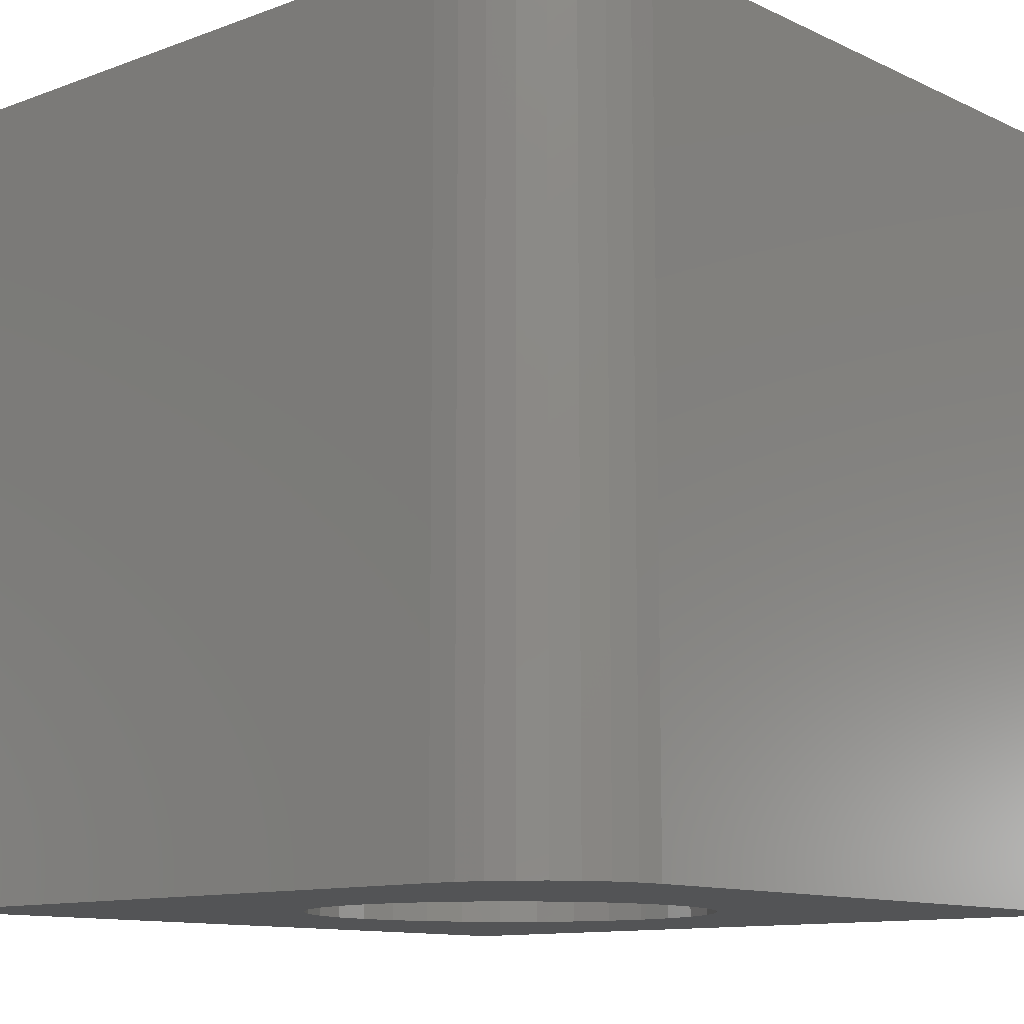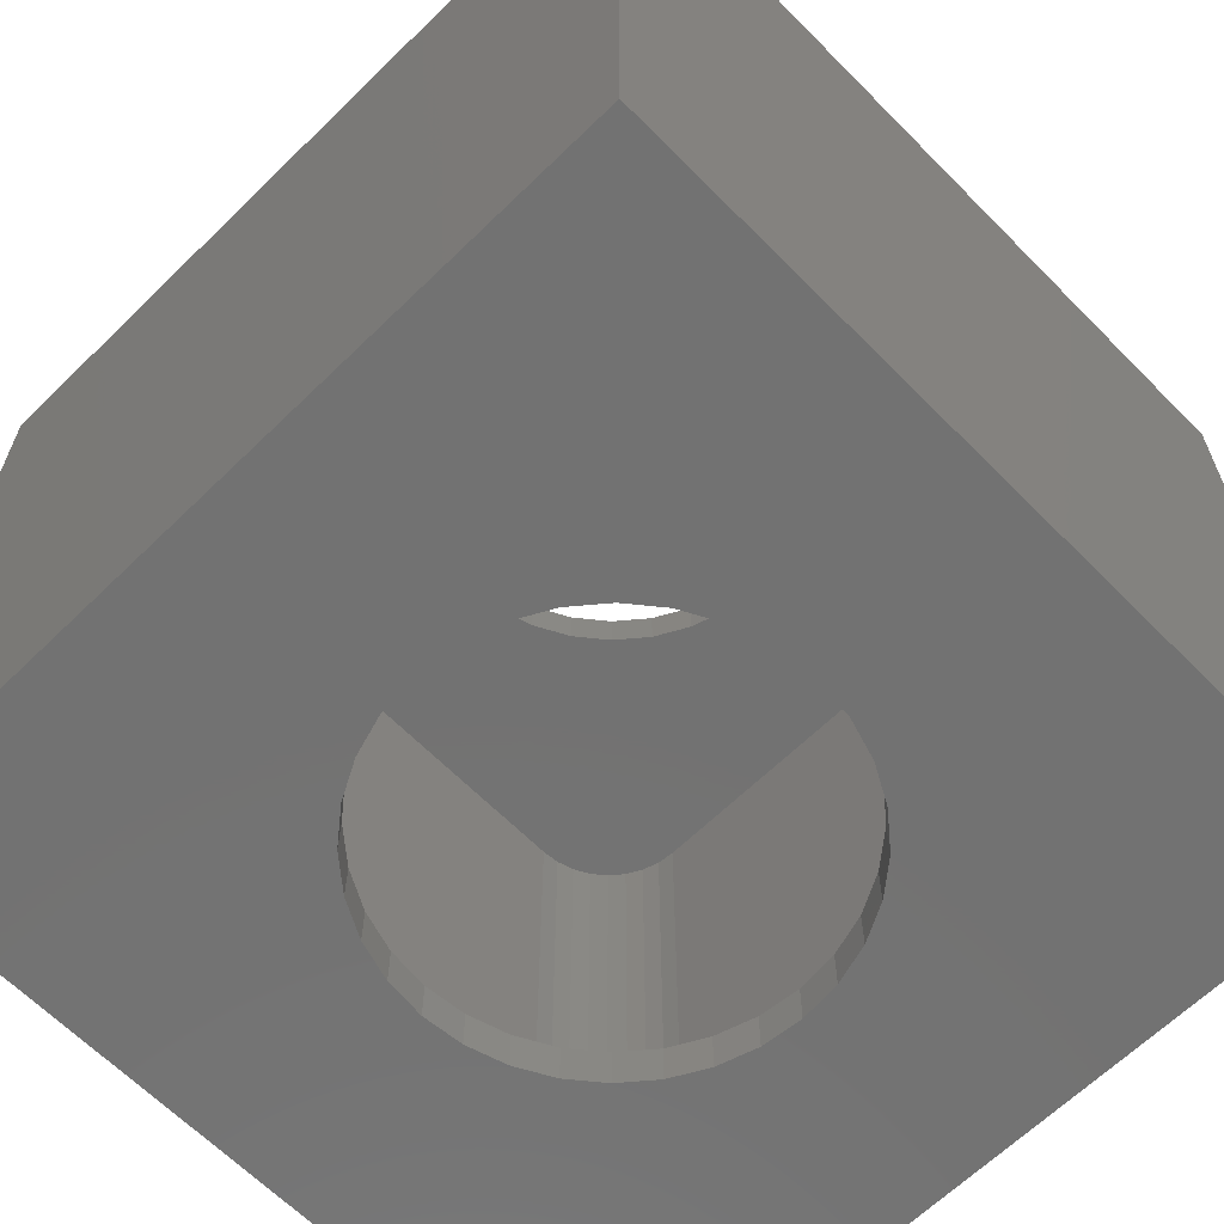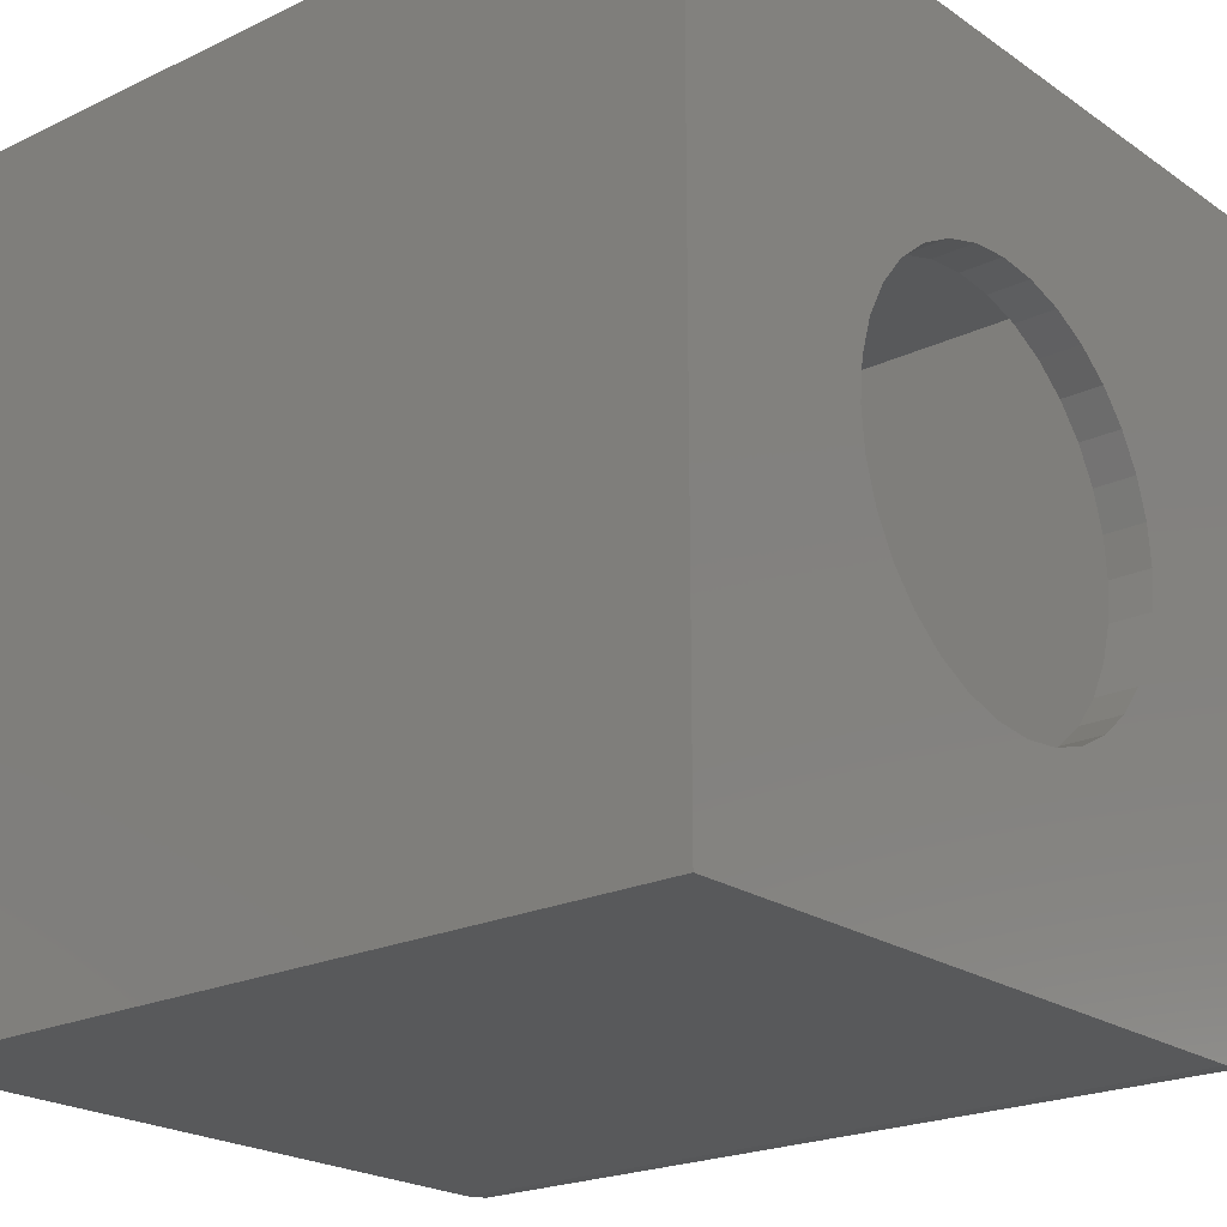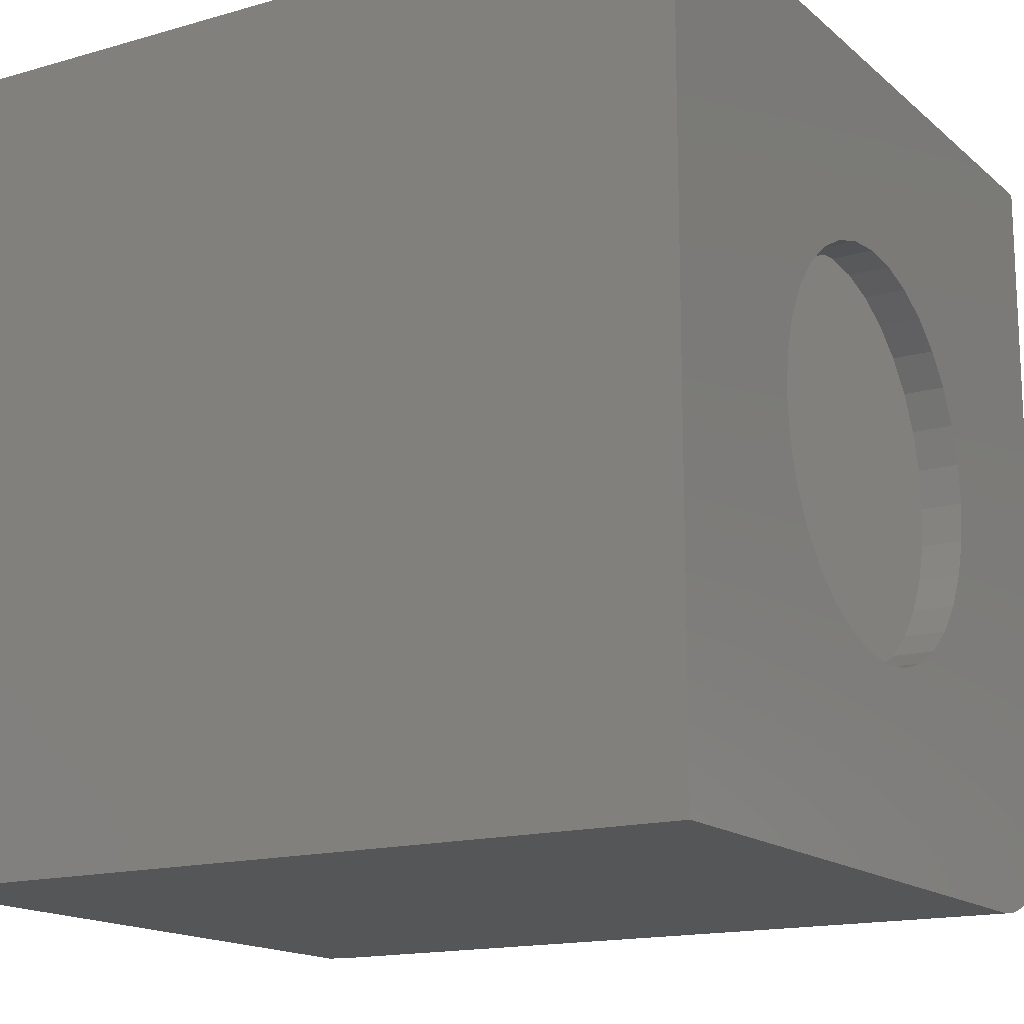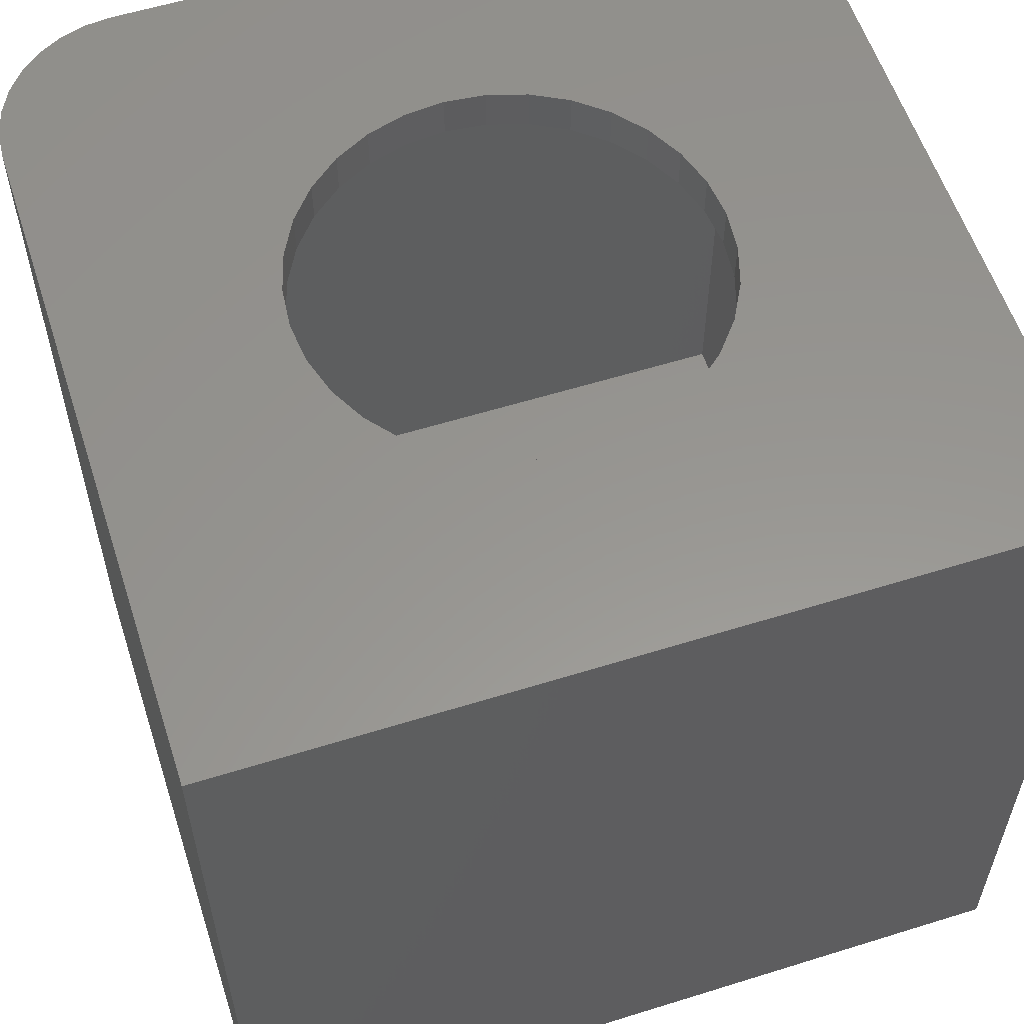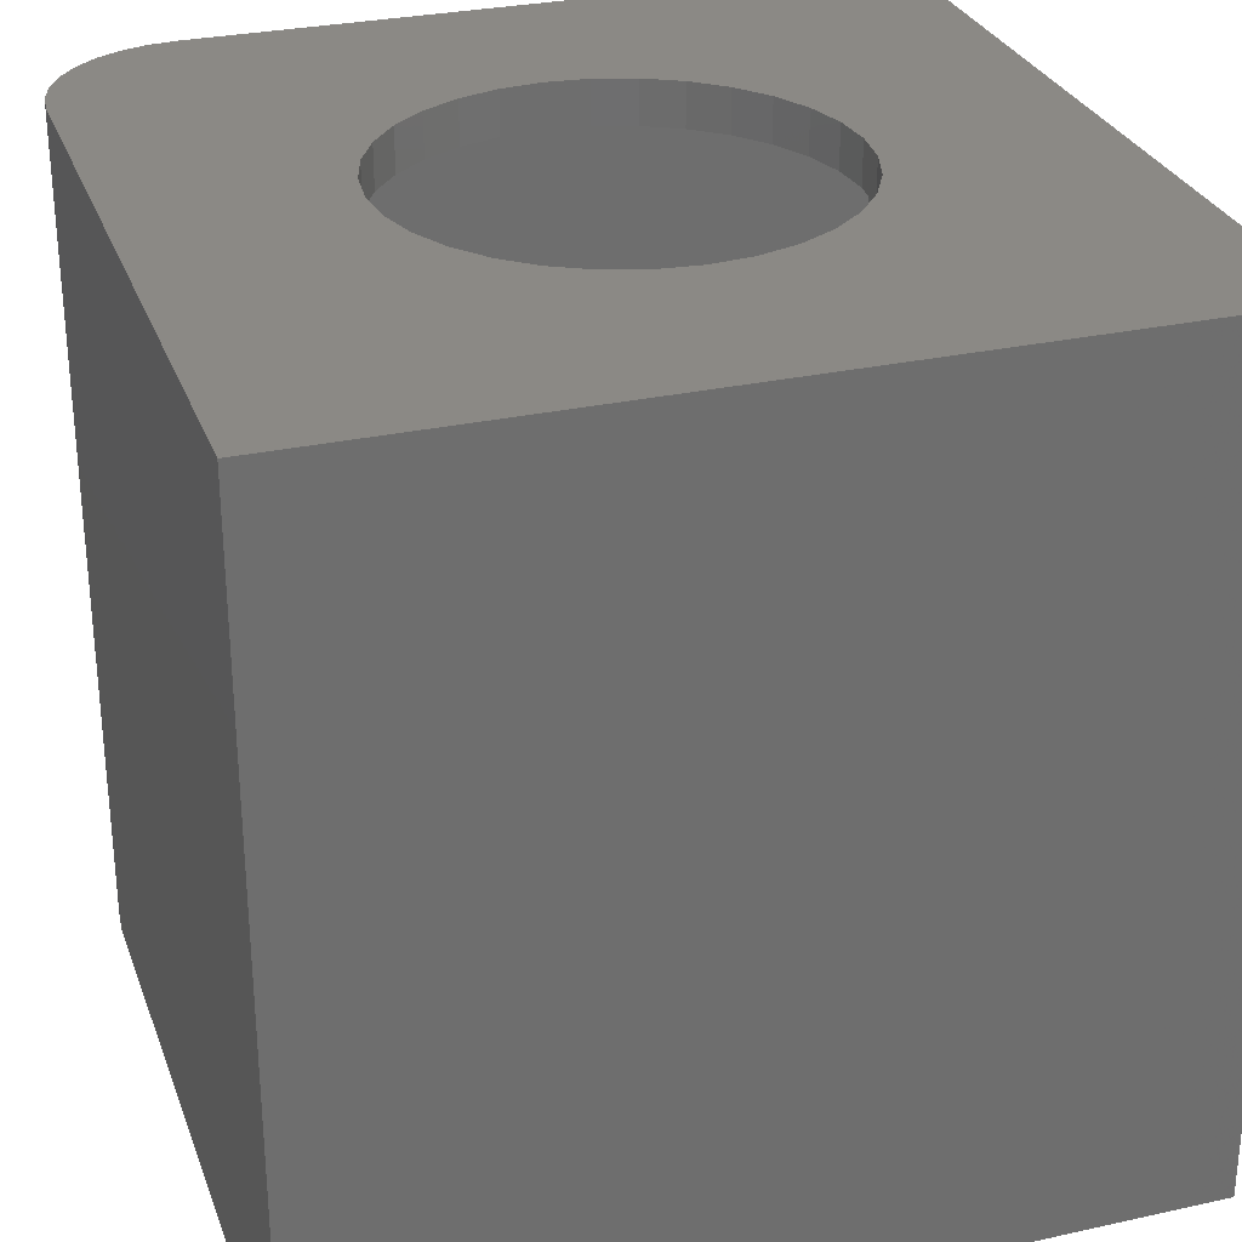
<metadata>
{"format":"stl","ext":"stl","renderer":"f3d","projection":"perspective","resolution":1024,"background":"white","views":[{"elev":-11.4,"azim":131.7,"up":"+Y"},{"elev":-64.2,"azim":-45.5,"up":"+Y"},{"elev":-21.7,"azim":-50.1,"up":"+Z"},{"elev":-15.7,"azim":-59.0,"up":"+Z"},{"elev":57.9,"azim":-107.9,"up":"+Y"},{"elev":29.2,"azim":-108.1,"up":"+Y"}]}
</metadata>
<code>
# stl→obj: 176 verts, 352 faces
v 0.001974 5.226e-17 0.1895
v -0.03499 -0.03906 0.1858
v -0.03499 5.001e-17 0.1858
v -0.07053 -0.03906 0.1751
v -0.07053 4.744e-17 0.1751
v -0.1033 -0.03906 0.1575
v -0.1033 4.464e-17 0.1575
v -0.132 -0.03906 0.134
v -0.132 4.174e-17 0.134
v -0.1556 -0.03906 0.1053
v -0.1556 3.884e-17 0.1053
v -0.1731 -0.03906 0.07251
v -0.1731 3.605e-17 0.07251
v -0.1839 -0.03906 0.03696
v -0.1839 3.348e-17 0.03696
v -0.1875 -0.03906 6.961e-17
v -0.1875 -1.052e-17 6.961e-17
v 0.001974 -0.03906 0.1895
v 0.03894 5.411e-17 0.1858
v 0.03894 -0.03906 0.1858
v 0.07448 5.549e-17 0.1751
v 0.07448 -0.03906 0.1751
v 0.1072 5.633e-17 0.1575
v 0.1072 -0.03906 0.1575
v 0.136 5.662e-17 0.134
v 0.136 -0.03906 0.134
v 0.1595 5.633e-17 0.1053
v 0.1595 -0.03906 0.1053
v 0.177 5.549e-17 0.07251
v 0.177 -0.03906 0.07251
v 0.1878 5.411e-17 0.03696
v 0.1878 -0.03906 0.03696
v 0.1914 1.052e-17 -6.961e-17
v 0.1914 -0.03906 -6.961e-17
v 0.001974 -0.7109 0.1895
v -0.03499 -0.75 0.1858
v -0.03499 -0.7109 0.1858
v -0.07053 -0.75 0.1751
v -0.07053 -0.7109 0.1751
v -0.1033 -0.75 0.1575
v -0.1033 -0.7109 0.1575
v -0.132 -0.75 0.134
v -0.132 -0.7109 0.134
v -0.1556 -0.75 0.1053
v -0.1556 -0.7109 0.1053
v -0.1731 -0.75 0.07251
v -0.1731 -0.7109 0.07251
v -0.1839 -0.75 0.03696
v -0.1839 -0.7109 0.03696
v -0.1875 -0.75 6.961e-17
v -0.1875 -0.7109 6.961e-17
v 0.001974 -0.75 0.1895
v 0.03894 -0.7109 0.1858
v 0.03894 -0.75 0.1858
v 0.07448 -0.7109 0.1751
v 0.07448 -0.75 0.1751
v 0.1072 -0.7109 0.1575
v 0.1072 -0.75 0.1575
v 0.136 -0.7109 0.134
v 0.136 -0.75 0.134
v 0.1595 -0.7109 0.1053
v 0.1595 -0.75 0.1053
v 0.177 -0.7109 0.07251
v 0.177 -0.75 0.07251
v 0.1878 -0.7109 0.03696
v 0.1878 -0.75 0.03696
v 0.1914 -0.7109 -6.961e-17
v 0.1914 -0.75 -6.961e-17
v 0.001974 3.123e-17 -0.1895
v 0.03894 -0.03906 -0.1858
v 0.03894 3.348e-17 -0.1858
v 0.07448 -0.03906 -0.1751
v 0.07448 3.605e-17 -0.1751
v 0.1072 -0.03906 -0.1575
v 0.1072 3.884e-17 -0.1575
v 0.136 -0.03906 -0.134
v 0.136 4.174e-17 -0.134
v 0.1595 -0.03906 -0.1053
v 0.1595 4.464e-17 -0.1053
v 0.177 -0.03906 -0.07251
v 0.177 4.744e-17 -0.07251
v 0.1878 -0.03906 -0.03696
v 0.1878 5.001e-17 -0.03696
v 0.001974 -0.03906 -0.1895
v -0.03499 2.938e-17 -0.1858
v -0.03499 -0.03906 -0.1858
v -0.07053 2.8e-17 -0.1751
v -0.07053 -0.03906 -0.1751
v -0.1033 2.715e-17 -0.1575
v -0.1033 -0.03906 -0.1575
v -0.132 2.687e-17 -0.134
v -0.132 -0.03906 -0.134
v -0.1556 2.715e-17 -0.1053
v -0.1556 -0.03906 -0.1053
v -0.1731 2.8e-17 -0.07251
v -0.1731 -0.03906 -0.07251
v -0.1839 2.938e-17 -0.03696
v -0.1839 -0.03906 -0.03696
v 0.001974 -0.7109 -0.1895
v 0.03894 -0.75 -0.1858
v 0.03894 -0.7109 -0.1858
v 0.07448 -0.75 -0.1751
v 0.07448 -0.7109 -0.1751
v 0.1072 -0.75 -0.1575
v 0.1072 -0.7109 -0.1575
v 0.136 -0.75 -0.134
v 0.136 -0.7109 -0.134
v 0.1595 -0.75 -0.1053
v 0.1595 -0.7109 -0.1053
v 0.177 -0.75 -0.07251
v 0.177 -0.7109 -0.07251
v 0.1878 -0.75 -0.03696
v 0.1878 -0.7109 -0.03696
v 0.001974 -0.75 -0.1895
v -0.03499 -0.7109 -0.1858
v -0.03499 -0.75 -0.1858
v -0.07053 -0.7109 -0.1751
v -0.07053 -0.75 -0.1751
v -0.1033 -0.7109 -0.1575
v -0.1033 -0.75 -0.1575
v -0.132 -0.7109 -0.134
v -0.132 -0.75 -0.134
v -0.1556 -0.7109 -0.1053
v -0.1556 -0.75 -0.1053
v -0.1731 -0.7109 -0.07251
v -0.1731 -0.75 -0.07251
v -0.1839 -0.7109 -0.03696
v -0.1839 -0.75 -0.03696
v -0.3359 -0.03906 0.3359
v -0.3359 -0.03906 -0.3359
v 0.3359 -0.03906 0.3359
v 0.25 -0.03906 -0.3359
v 0.3359 -0.03906 -0.25
v 0.2668 -0.03906 -0.3343
v 0.2829 -0.03906 -0.3294
v 0.2977 -0.03906 -0.3215
v 0.3108 -0.03906 -0.3108
v 0.3215 -0.03906 -0.2977
v 0.3294 -0.03906 -0.2829
v 0.3343 -0.03906 -0.2668
v -0.3359 -0.7109 0.3359
v 0.3359 -0.7109 0.3359
v -0.3359 -0.7109 -0.3359
v 0.25 -0.7109 -0.3359
v 0.3359 -0.7109 -0.25
v 0.3343 -0.7109 -0.2668
v 0.3294 -0.7109 -0.2829
v 0.3215 -0.7109 -0.2977
v 0.3108 -0.7109 -0.3108
v 0.2977 -0.7109 -0.3215
v 0.2829 -0.7109 -0.3294
v 0.2668 -0.7109 -0.3343
v -0.375 4.163e-17 0.375
v 0.375 8.327e-17 0.375
v -0.375 0 -0.375
v 0.25 3.469e-17 -0.375
v 0.375 4.857e-17 -0.25
v 0.3726 4.709e-17 -0.2744
v 0.3655 4.539e-17 -0.2978
v 0.3539 4.355e-17 -0.3194
v 0.3384 4.163e-17 -0.3384
v 0.3194 3.972e-17 -0.3539
v 0.2978 3.788e-17 -0.3655
v 0.2744 3.618e-17 -0.3726
v -0.375 -0.75 0.375
v -0.375 -0.75 -0.375
v 0.375 -0.75 0.375
v 0.25 -0.75 -0.375
v 0.375 -0.75 -0.25
v 0.2744 -0.75 -0.3726
v 0.2978 -0.75 -0.3655
v 0.3194 -0.75 -0.3539
v 0.3384 -0.75 -0.3384
v 0.3539 -0.75 -0.3194
v 0.3655 -0.75 -0.2978
v 0.3726 -0.75 -0.2744
f 1 2 3
f 3 2 4
f 3 4 5
f 5 4 6
f 5 6 7
f 7 6 8
f 7 8 9
f 9 8 10
f 9 10 11
f 11 10 12
f 11 12 13
f 13 12 14
f 13 14 15
f 15 14 16
f 15 16 17
f 2 1 18
f 18 1 19
f 18 19 20
f 20 19 21
f 20 21 22
f 22 21 23
f 22 23 24
f 24 23 25
f 24 25 26
f 26 25 27
f 26 27 28
f 28 27 29
f 28 29 30
f 30 29 31
f 30 31 32
f 32 31 33
f 32 33 34
f 35 36 37
f 37 36 38
f 37 38 39
f 39 38 40
f 39 40 41
f 41 40 42
f 41 42 43
f 43 42 44
f 43 44 45
f 45 44 46
f 45 46 47
f 47 46 48
f 47 48 49
f 49 48 50
f 49 50 51
f 36 35 52
f 52 35 53
f 52 53 54
f 54 53 55
f 54 55 56
f 56 55 57
f 56 57 58
f 58 57 59
f 58 59 60
f 60 59 61
f 60 61 62
f 62 61 63
f 62 63 64
f 64 63 65
f 64 65 66
f 66 65 67
f 66 67 68
f 69 70 71
f 71 70 72
f 71 72 73
f 73 72 74
f 73 74 75
f 75 74 76
f 75 76 77
f 77 76 78
f 77 78 79
f 79 78 80
f 79 80 81
f 81 80 82
f 81 82 83
f 83 82 34
f 83 34 33
f 70 69 84
f 84 69 85
f 84 85 86
f 86 85 87
f 86 87 88
f 88 87 89
f 88 89 90
f 90 89 91
f 90 91 92
f 92 91 93
f 92 93 94
f 94 93 95
f 94 95 96
f 96 95 97
f 96 97 98
f 98 97 17
f 98 17 16
f 99 100 101
f 101 100 102
f 101 102 103
f 103 102 104
f 103 104 105
f 105 104 106
f 105 106 107
f 107 106 108
f 107 108 109
f 109 108 110
f 109 110 111
f 111 110 112
f 111 112 113
f 113 112 68
f 113 68 67
f 100 99 114
f 114 99 115
f 114 115 116
f 116 115 117
f 116 117 118
f 118 117 119
f 118 119 120
f 120 119 121
f 120 121 122
f 122 121 123
f 122 123 124
f 124 123 125
f 124 125 126
f 126 125 127
f 126 127 128
f 128 127 51
f 128 51 50
f 129 130 14
f 129 14 12
f 129 12 10
f 129 10 8
f 129 8 6
f 129 6 4
f 129 4 2
f 129 2 18
f 129 18 131
f 130 132 84
f 130 84 86
f 130 86 88
f 130 88 90
f 130 90 92
f 130 92 94
f 130 94 96
f 130 96 98
f 130 98 16
f 130 16 14
f 133 32 34
f 133 34 82
f 133 82 80
f 133 80 78
f 133 78 76
f 133 76 74
f 133 74 72
f 133 72 70
f 133 70 84
f 131 18 20
f 131 20 22
f 131 22 24
f 131 24 26
f 131 26 28
f 131 28 30
f 131 30 32
f 131 32 133
f 84 132 134
f 84 134 135
f 84 135 136
f 84 136 137
f 84 137 138
f 84 138 139
f 84 139 140
f 84 140 133
f 141 142 35
f 141 35 37
f 141 37 39
f 141 39 41
f 141 41 43
f 141 43 45
f 141 45 47
f 141 47 49
f 141 49 143
f 143 49 51
f 143 51 127
f 143 127 125
f 143 125 123
f 143 123 121
f 143 121 119
f 143 119 117
f 143 117 115
f 143 115 99
f 143 99 144
f 145 99 101
f 145 101 103
f 145 103 105
f 145 105 107
f 145 107 109
f 145 109 111
f 145 111 113
f 145 113 67
f 145 67 65
f 142 145 65
f 142 65 63
f 142 63 61
f 142 61 59
f 142 59 57
f 142 57 55
f 142 55 53
f 142 53 35
f 99 145 146
f 99 146 147
f 99 147 148
f 99 148 149
f 99 149 150
f 99 150 151
f 99 151 152
f 99 152 144
f 131 142 129
f 129 142 141
f 129 141 130
f 130 141 143
f 130 143 132
f 132 143 144
f 137 148 138
f 138 148 147
f 138 147 139
f 139 147 146
f 139 146 140
f 140 146 145
f 140 145 133
f 148 137 149
f 149 137 136
f 149 136 150
f 150 136 135
f 150 135 151
f 151 135 134
f 151 134 152
f 152 134 132
f 152 132 144
f 133 145 131
f 131 145 142
f 153 154 1
f 153 1 3
f 153 3 5
f 153 5 7
f 153 7 9
f 153 9 11
f 153 11 13
f 153 13 15
f 153 15 155
f 155 15 17
f 155 17 97
f 155 97 95
f 155 95 93
f 155 93 91
f 155 91 89
f 155 89 87
f 155 87 85
f 155 85 69
f 155 69 156
f 157 69 71
f 157 71 73
f 157 73 75
f 157 75 77
f 157 77 79
f 157 79 81
f 157 81 83
f 157 83 33
f 157 33 31
f 154 157 31
f 154 31 29
f 154 29 27
f 154 27 25
f 154 25 23
f 154 23 21
f 154 21 19
f 154 19 1
f 69 157 158
f 69 158 159
f 69 159 160
f 69 160 161
f 69 161 162
f 69 162 163
f 69 163 164
f 69 164 156
f 165 166 48
f 165 48 46
f 165 46 44
f 165 44 42
f 165 42 40
f 165 40 38
f 165 38 36
f 165 36 52
f 165 52 167
f 166 168 114
f 166 114 116
f 166 116 118
f 166 118 120
f 166 120 122
f 166 122 124
f 166 124 126
f 166 126 128
f 166 128 50
f 166 50 48
f 169 66 68
f 169 68 112
f 169 112 110
f 169 110 108
f 169 108 106
f 169 106 104
f 169 104 102
f 169 102 100
f 169 100 114
f 167 52 54
f 167 54 56
f 167 56 58
f 167 58 60
f 167 60 62
f 167 62 64
f 167 64 66
f 167 66 169
f 114 168 170
f 114 170 171
f 114 171 172
f 114 172 173
f 114 173 174
f 114 174 175
f 114 175 176
f 114 176 169
f 157 154 169
f 169 154 167
f 155 156 166
f 166 156 168
f 157 169 158
f 158 169 176
f 158 176 159
f 159 176 175
f 159 175 160
f 160 175 174
f 160 174 161
f 161 174 173
f 161 173 162
f 162 173 172
f 162 172 163
f 163 172 171
f 163 171 164
f 164 171 170
f 164 170 156
f 156 170 168
f 153 155 165
f 165 155 166
f 154 153 167
f 167 153 165

</code>
